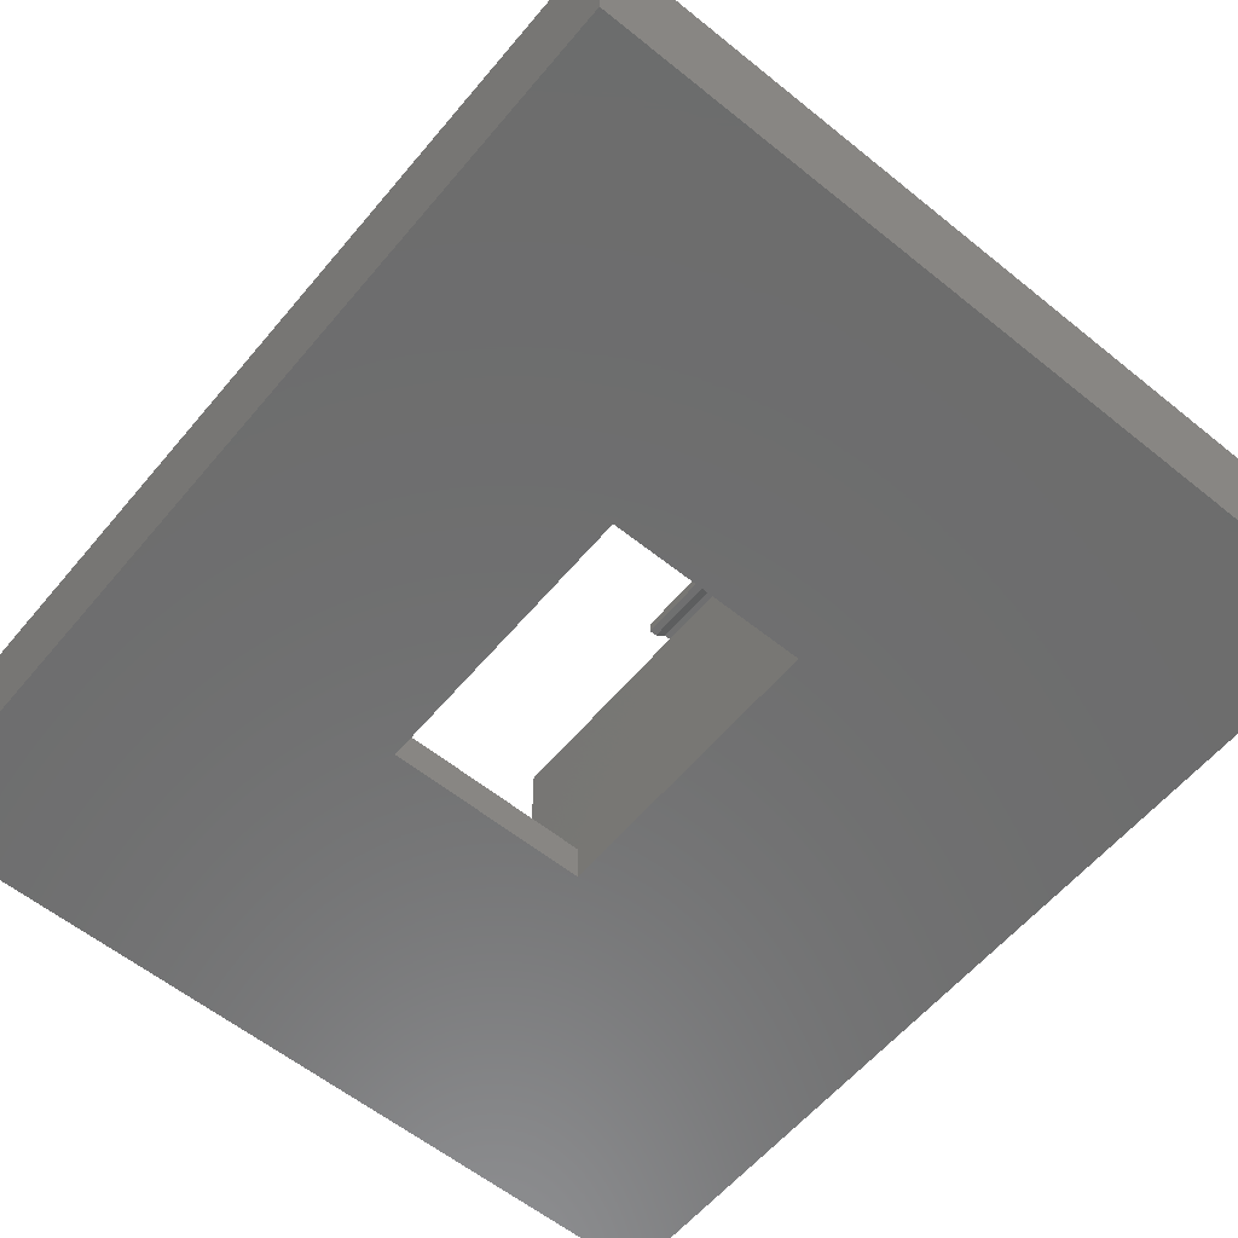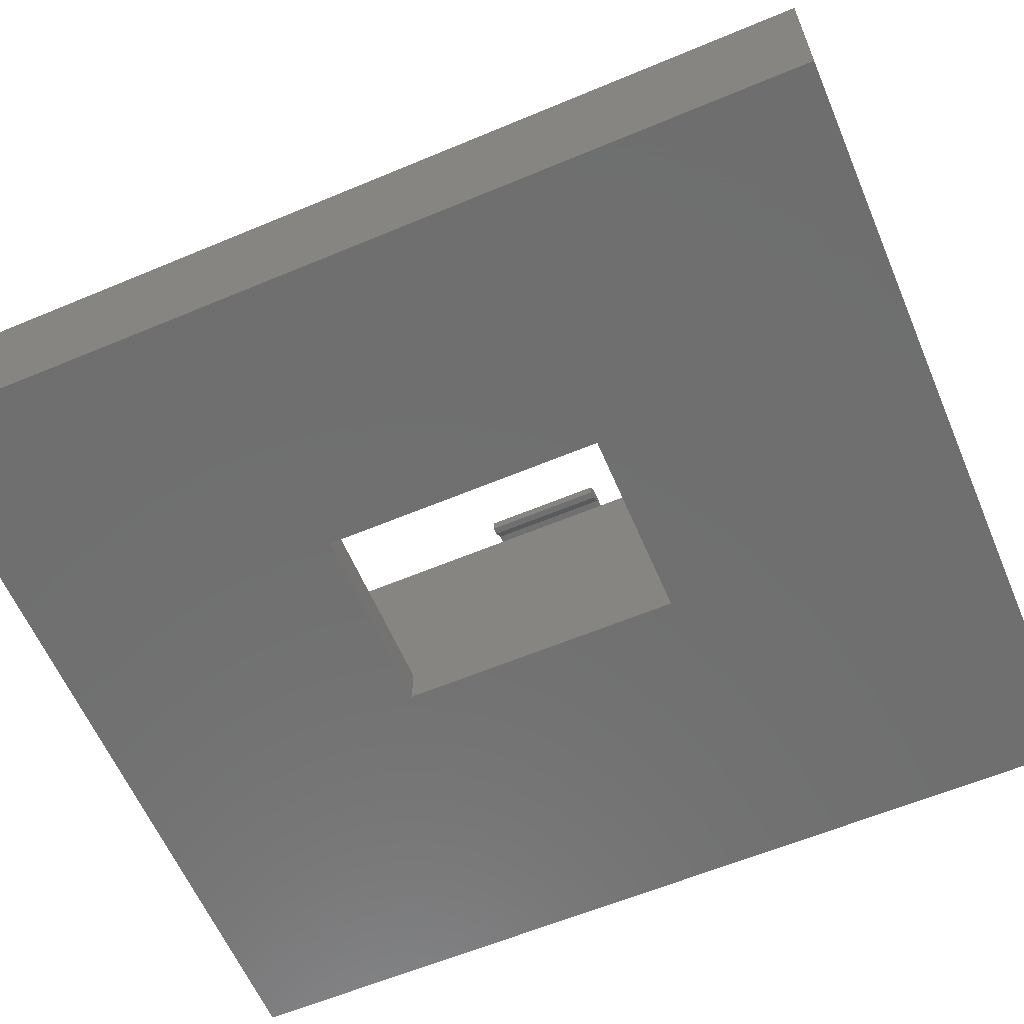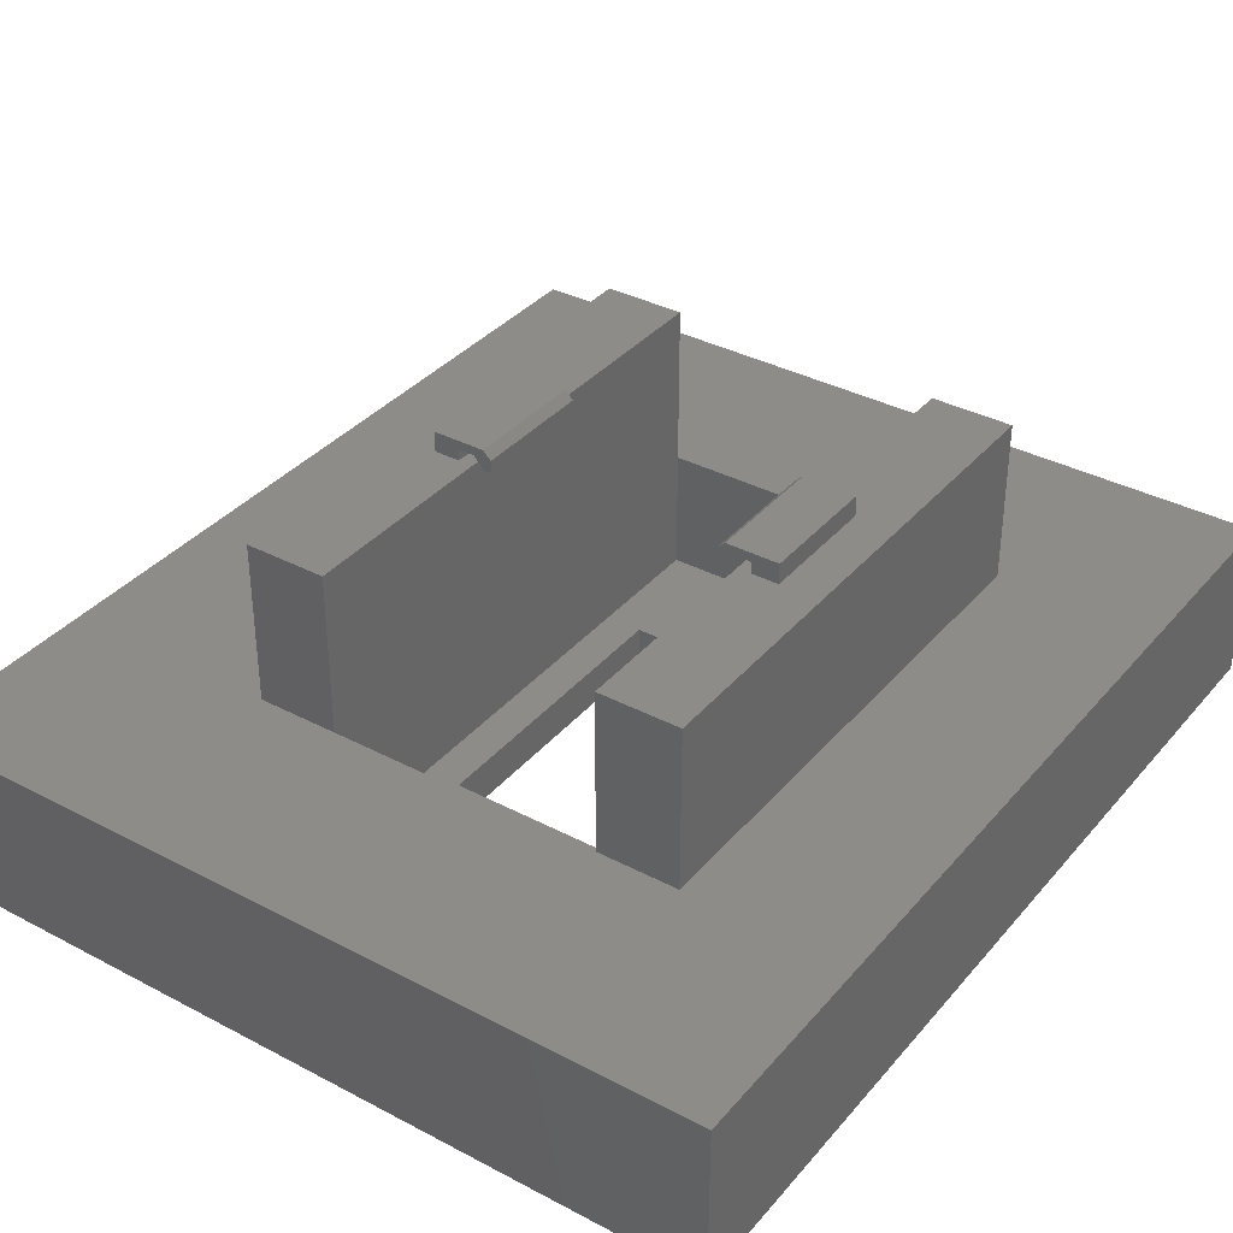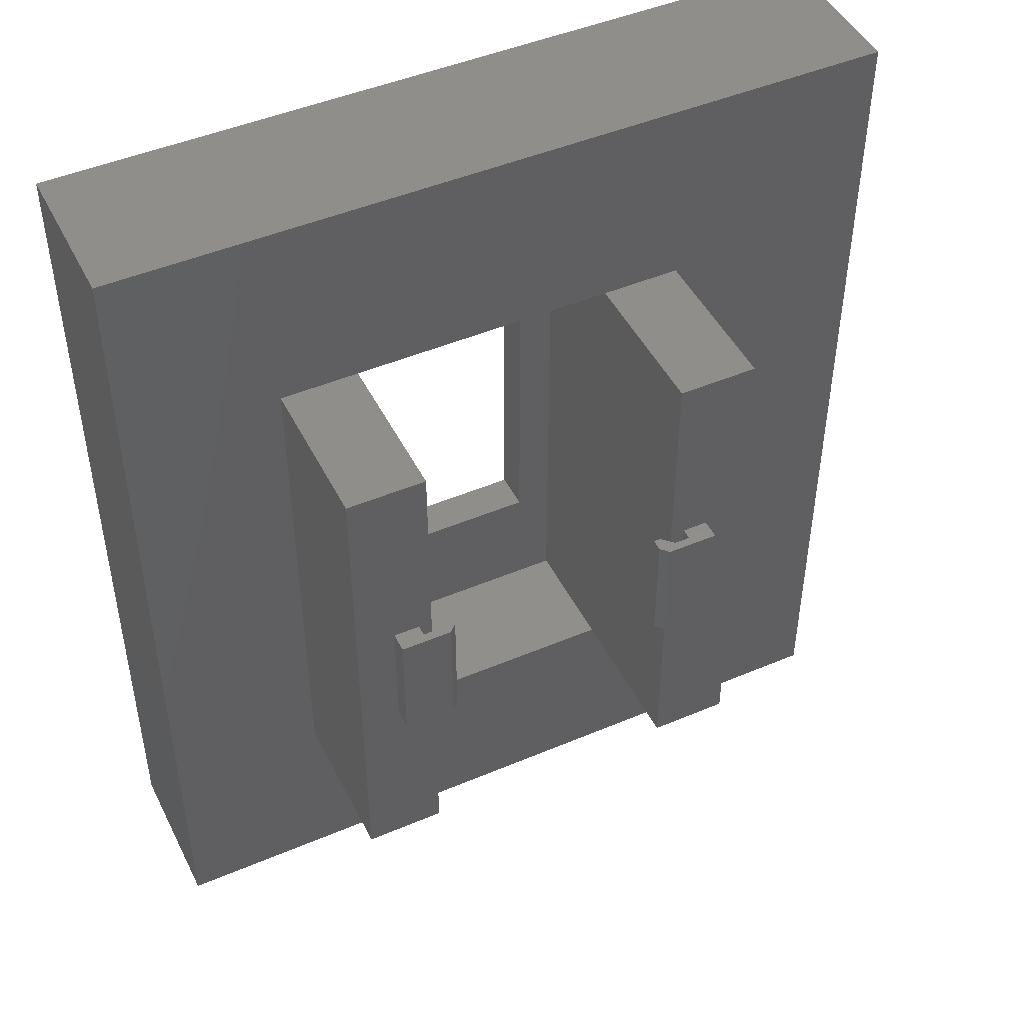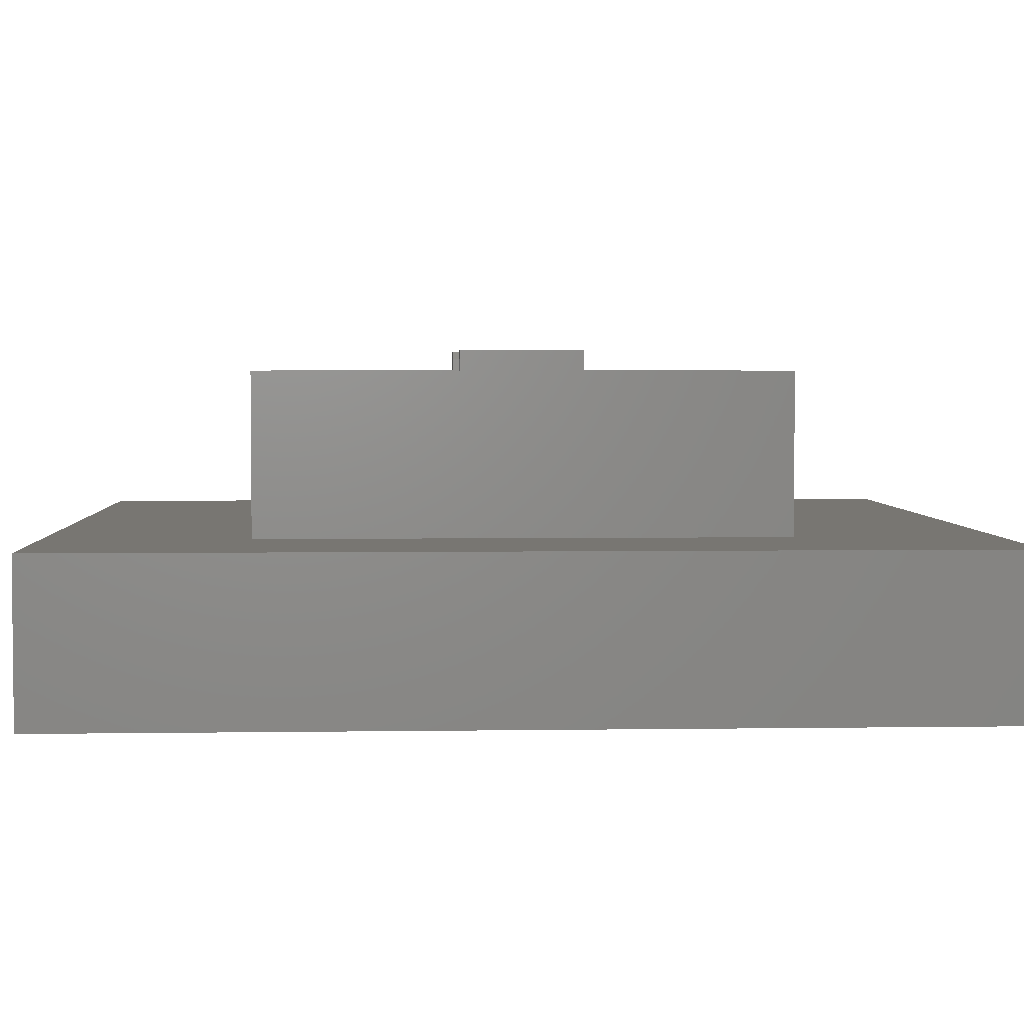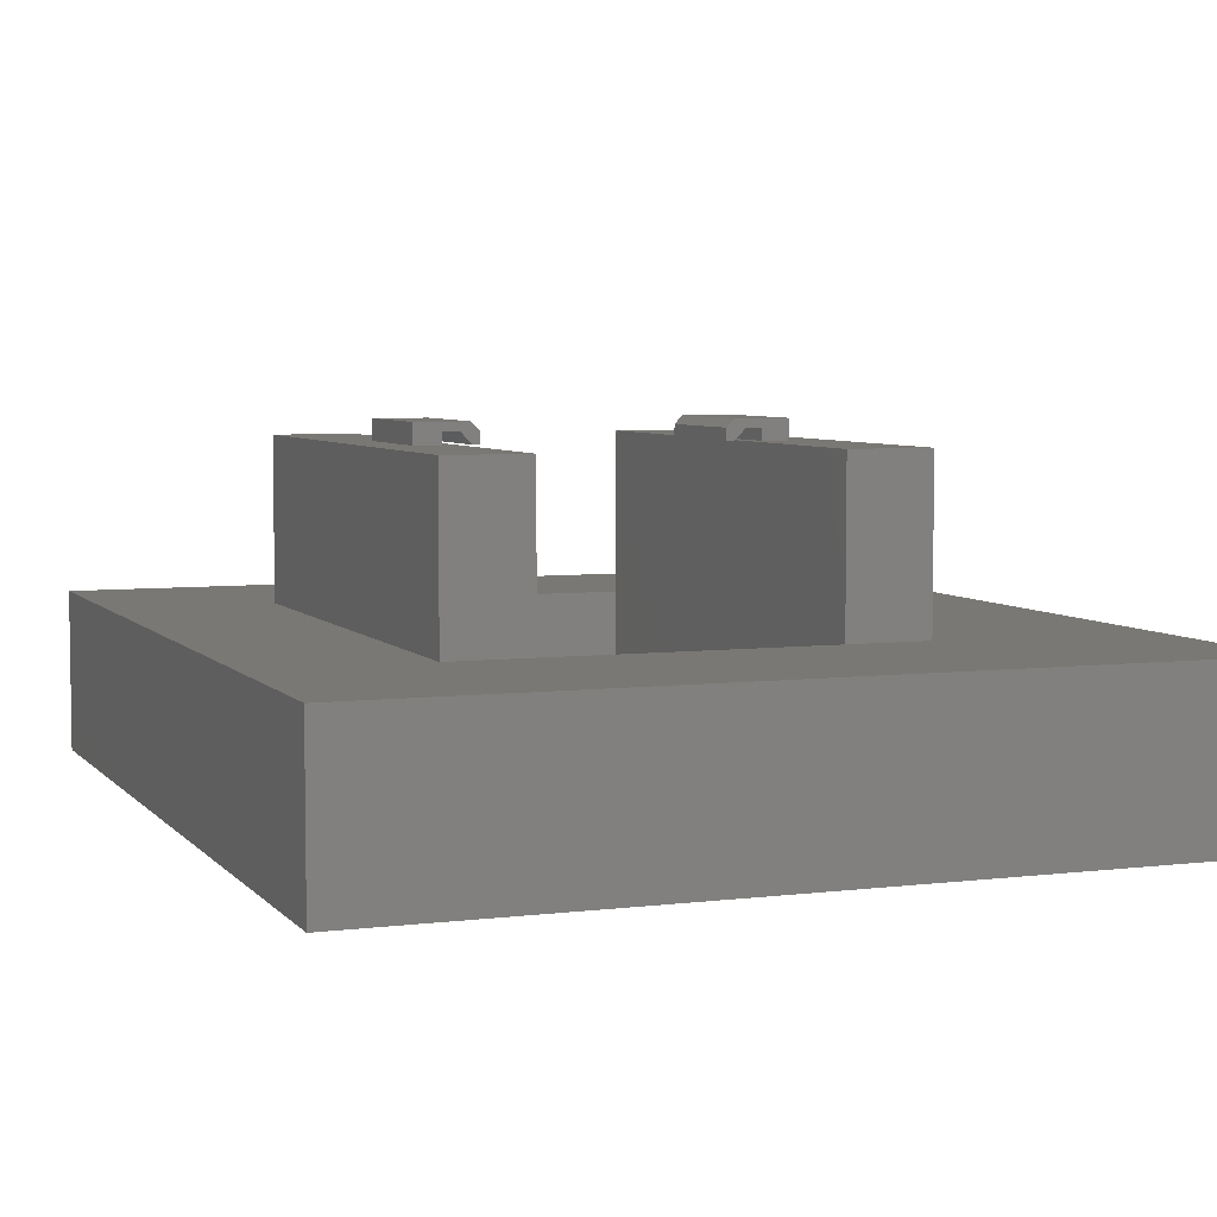
<metadata>
{"format":"stl","ext":"stl","renderer":"f3d","projection":"perspective","resolution":1024,"background":"white","views":[{"elev":-59.3,"azim":-39.7,"up":"+Z"},{"elev":-61.1,"azim":-66.9,"up":"+Z"},{"elev":35.9,"azim":-145.3,"up":"+Z"},{"elev":46.9,"azim":-25.7,"up":"+Y"},{"elev":3.6,"azim":-92.8,"up":"+Z"},{"elev":5.5,"azim":-21.0,"up":"+Z"}]}
</metadata>
<code>
# stl→obj: 76 verts, 156 faces
v -13.5 13 8.3
v -13.7 13 8.5
v -13.5 10 8.3
v -13.7 10 8.5
v -13.5 13 8
v -13.5 10 8
v -13.94 10 8.283
v -14.34 10 8.283
v -15 10 8.5
v -15 10 8
v -14.34 10 8
v -13.65 10 8
v -7.8 10 8.3
v -7.6 10 8.5
v -7.8 13 8.3
v -7.6 13 8.5
v -6.3 10 8.5
v -6.3 13 8.5
v -7.337 10 8.283
v -7.62 10 8
v -7.8 10 8
v -6.937 10 8.283
v -6.3 10 8
v -6.937 10 8
v -7.62 13 8
v -7.337 13 8.283
v -6.937 13 8.283
v -6.937 13 8
v -7.8 13 8
v -6.3 13 8
v -7.3 18 8
v -5.3 18 8
v -5.3 5 8
v -7.3 5 8
v -14 13.3 8
v -14.33 13.3 8
v -14 10 8
v -13.65 13 8
v -13.94 13 8.283
v -14.33 13 8
v -14.34 13 8
v -14.34 13 8.283
v -14 18 8
v -14 18 4
v -14 5 4
v -14 5 8
v -14 18 1
v -14 5 1
v -15 13 8
v -15 13 8.5
v -13.1 7.95 1
v -8.2 7.95 1
v -13.1 7.95 -1.11e-15
v -8.2 7.95 -1.11e-15
v -7.3 5 4
v -7.3 5 1
v -5.3 18 4
v -5.3 5 4
v -16 18 8
v -16 5 8
v -7.3 18 4
v -16 5 4
v -16 18 4
v -7.3 18 1
v -8.2 15.05 1
v -13.1 15.05 1
v -8.2 15.05 -1.11e-15
v -13.1 15.05 -1.11e-15
v 4.441e-15 23 -1.225e-15
v -20 23 -1.225e-15
v 4.441e-15 23 4
v -20 23 4
v 4.441e-15 -1.11e-15 -3.613e-15
v 4.441e-15 -1.11e-15 4
v -20 0 -1.225e-15
v -20 0 4
f 1 2 3
f 3 2 4
f 1 3 5
f 5 3 6
f 4 7 3
f 4 8 7
f 4 9 8
f 8 9 10
f 11 8 10
f 7 12 3
f 3 12 6
f 13 14 15
f 15 14 16
f 14 17 16
f 16 17 18
f 13 19 14
f 13 20 19
f 13 21 20
f 19 22 14
f 14 22 17
f 17 22 23
f 23 22 24
f 25 26 20
f 20 26 19
f 26 27 19
f 19 27 22
f 27 28 22
f 22 28 24
f 20 21 25
f 25 21 29
f 30 31 28
f 30 32 31
f 30 33 32
f 30 23 33
f 33 23 34
f 34 23 24
f 28 34 24
f 28 31 34
f 35 36 35
f 37 37 11
f 12 7 38
f 38 7 39
f 36 40 35
f 35 40 37
f 37 40 11
f 11 40 41
f 42 39 8
f 8 39 7
f 41 42 11
f 11 42 8
f 35 35 43
f 43 35 44
f 44 35 37
f 45 37 46
f 45 44 37
f 45 47 44
f 45 48 47
f 37 37 46
f 38 5 12
f 12 5 6
f 30 18 23
f 23 18 17
f 16 26 15
f 16 27 26
f 16 18 27
f 27 18 30
f 28 27 30
f 26 25 15
f 15 25 29
f 10 9 49
f 49 9 50
f 2 50 4
f 4 50 9
f 13 15 21
f 21 15 29
f 1 39 2
f 1 38 39
f 1 5 38
f 39 42 2
f 2 42 50
f 50 42 49
f 49 42 41
f 51 52 53
f 53 52 54
f 45 55 48
f 48 55 56
f 32 33 57
f 57 33 58
f 35 43 36
f 36 43 49
f 41 36 49
f 41 40 36
f 43 59 49
f 49 59 60
f 10 60 46
f 11 46 37
f 11 10 46
f 49 60 10
f 55 58 34
f 34 58 33
f 57 61 32
f 32 61 31
f 60 59 62
f 62 59 63
f 44 63 43
f 43 63 59
f 62 45 60
f 60 45 46
f 64 56 61
f 61 56 55
f 31 55 34
f 31 61 55
f 61 44 64
f 64 44 47
f 56 51 48
f 56 52 51
f 56 65 52
f 56 64 65
f 65 64 47
f 66 47 48
f 51 66 48
f 65 47 66
f 52 65 54
f 54 65 67
f 65 66 67
f 67 66 68
f 66 51 68
f 68 51 53
f 69 70 71
f 71 70 72
f 73 69 74
f 74 69 71
f 75 73 76
f 76 73 74
f 70 75 72
f 72 75 76
f 74 55 76
f 74 58 55
f 74 57 58
f 74 71 57
f 57 71 61
f 61 71 72
f 44 72 63
f 44 61 72
f 72 76 63
f 63 76 62
f 62 76 45
f 45 76 55
f 68 53 75
f 70 68 75
f 70 67 68
f 70 69 67
f 67 69 73
f 54 73 75
f 53 54 75
f 54 67 73

</code>
